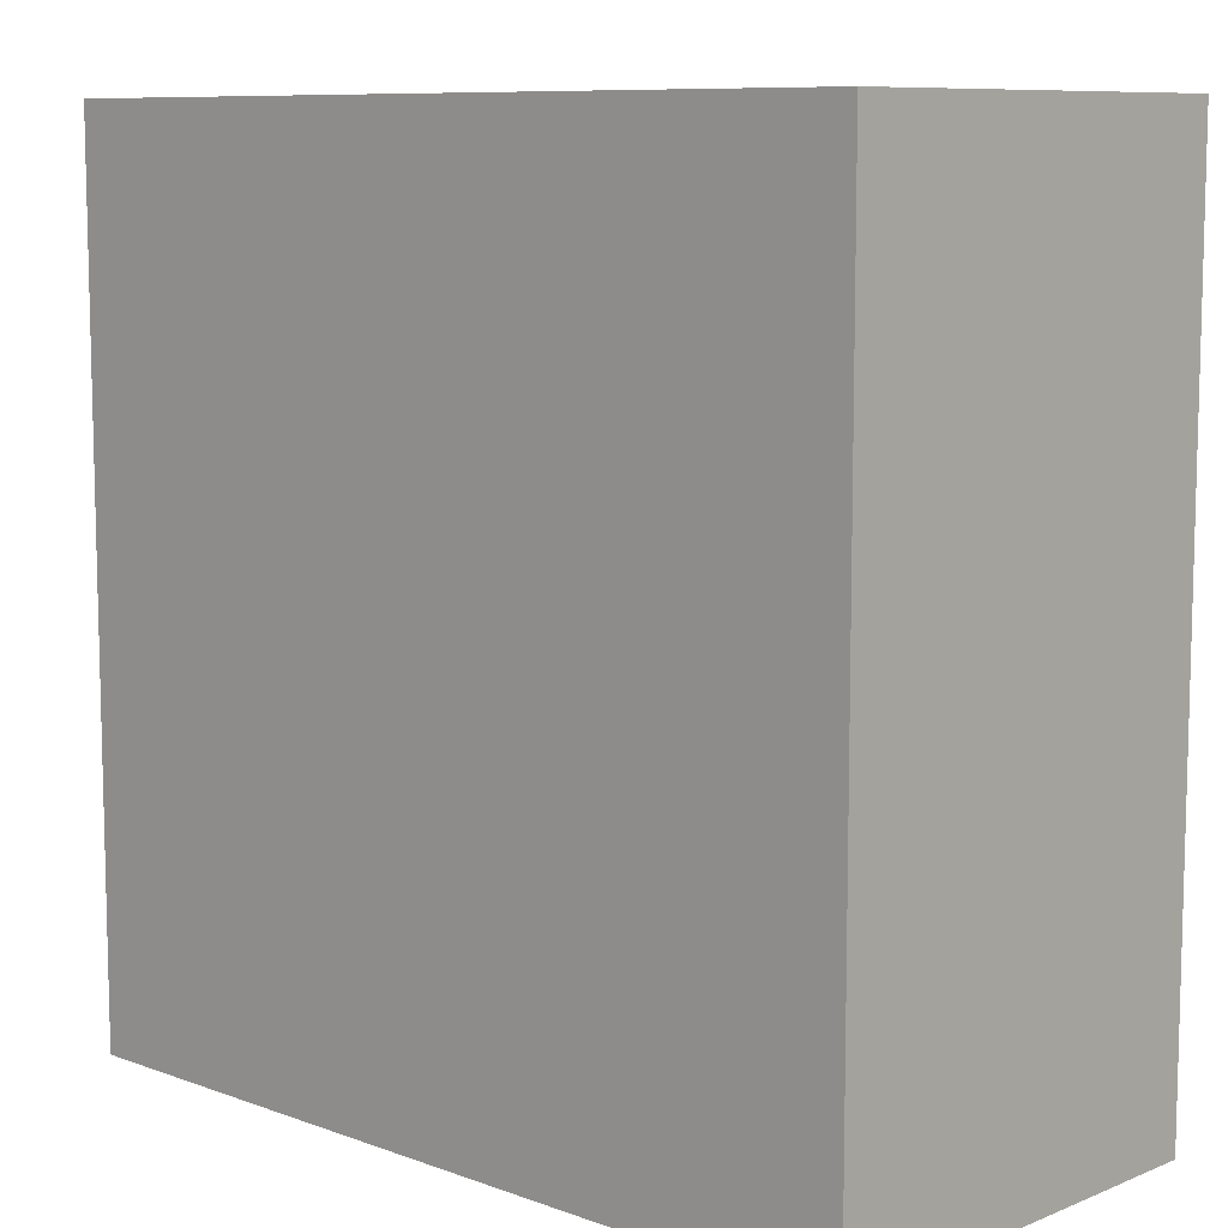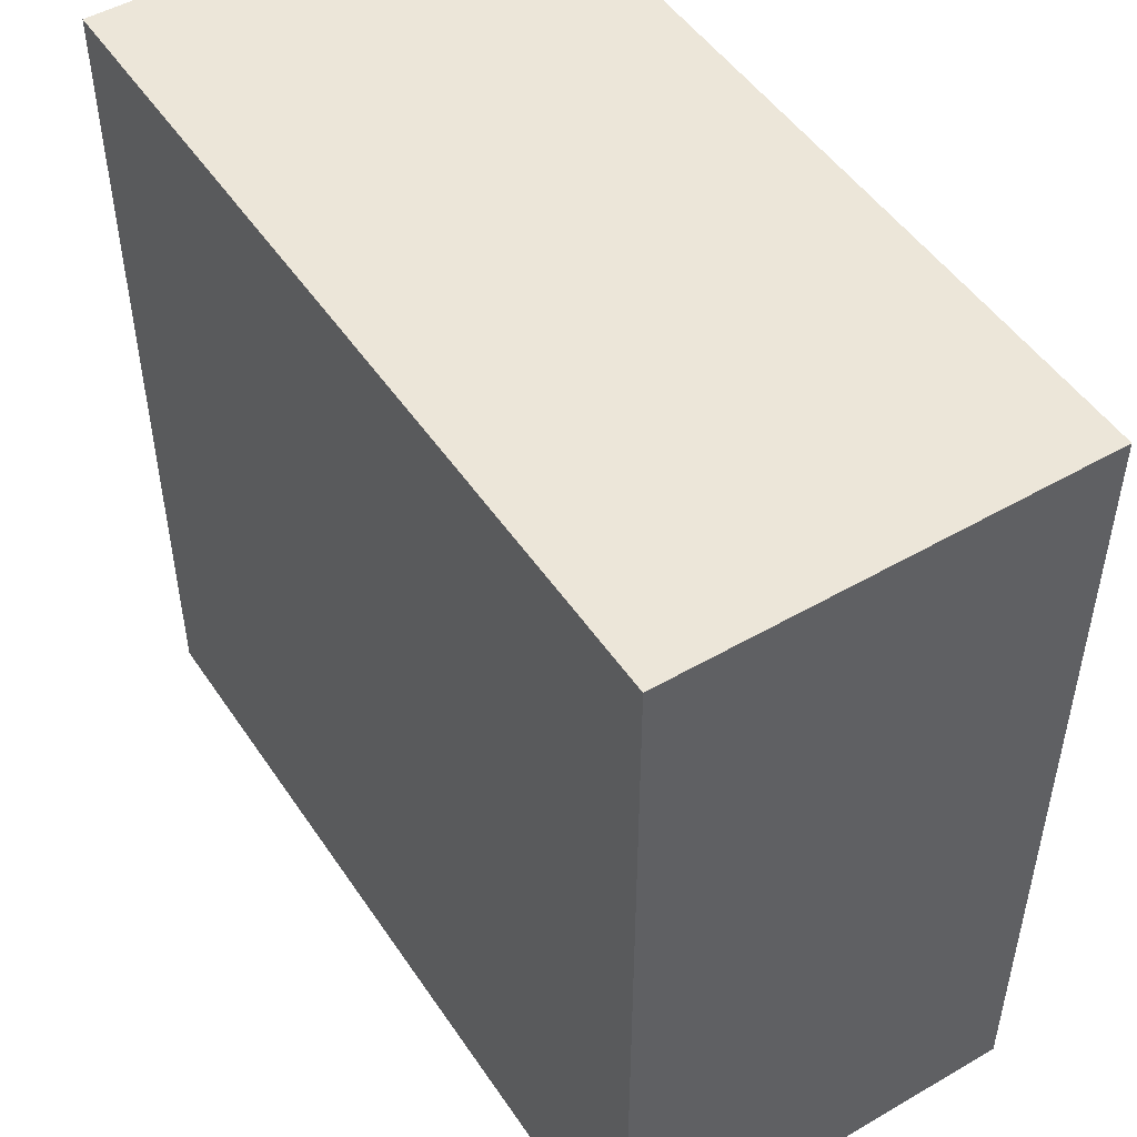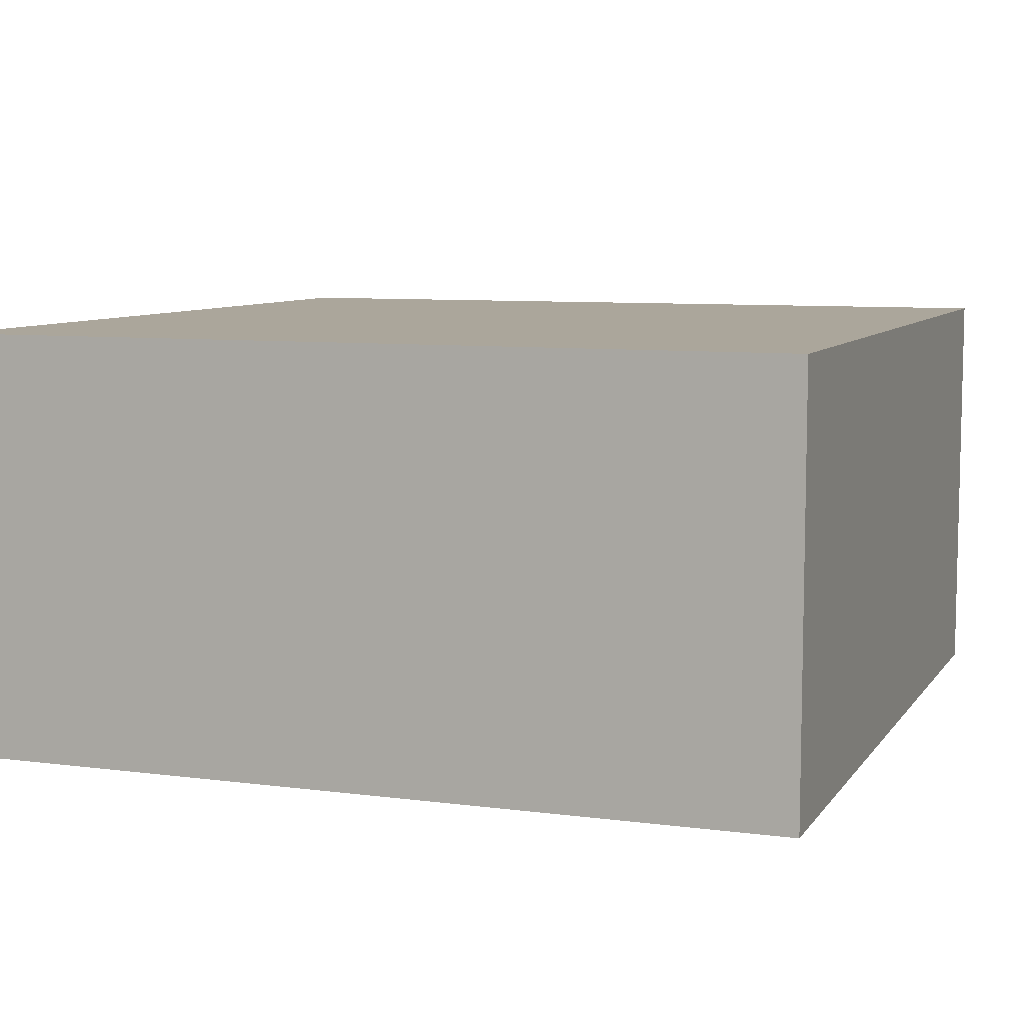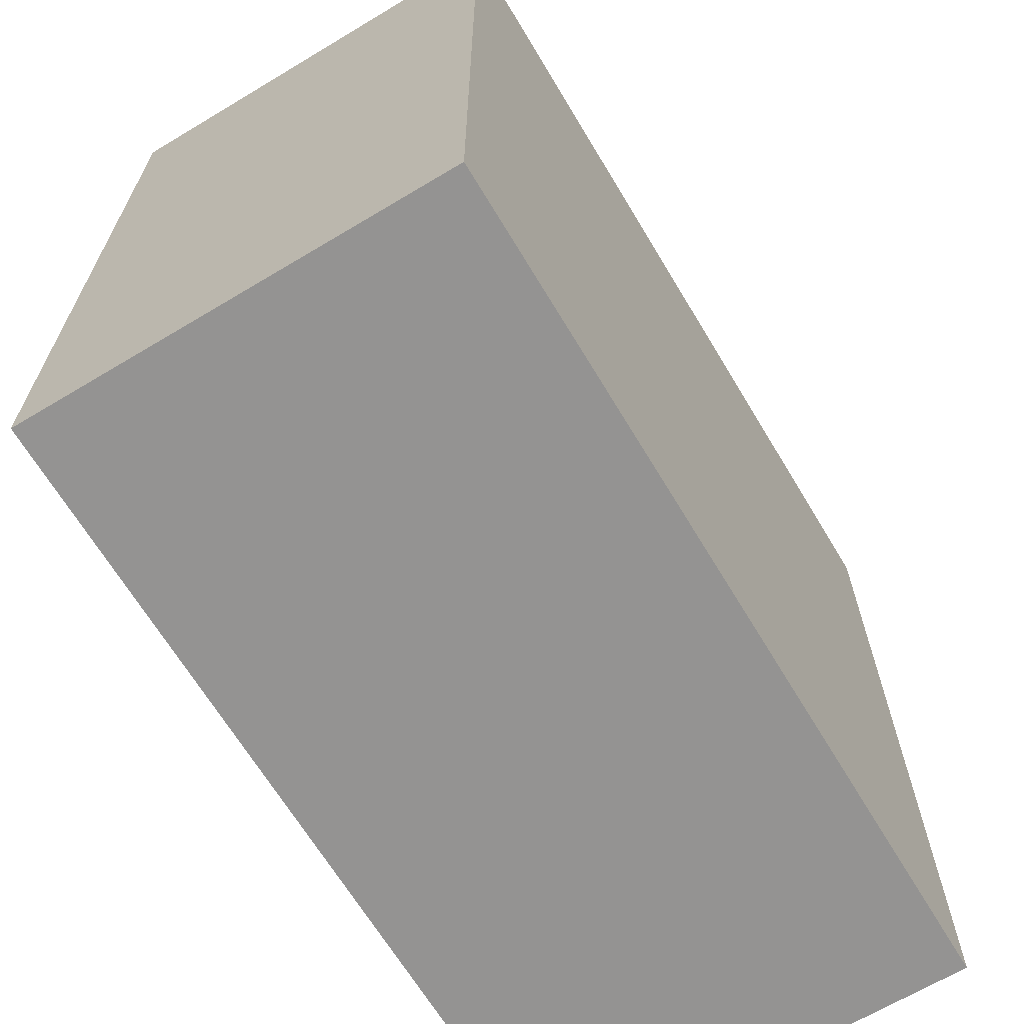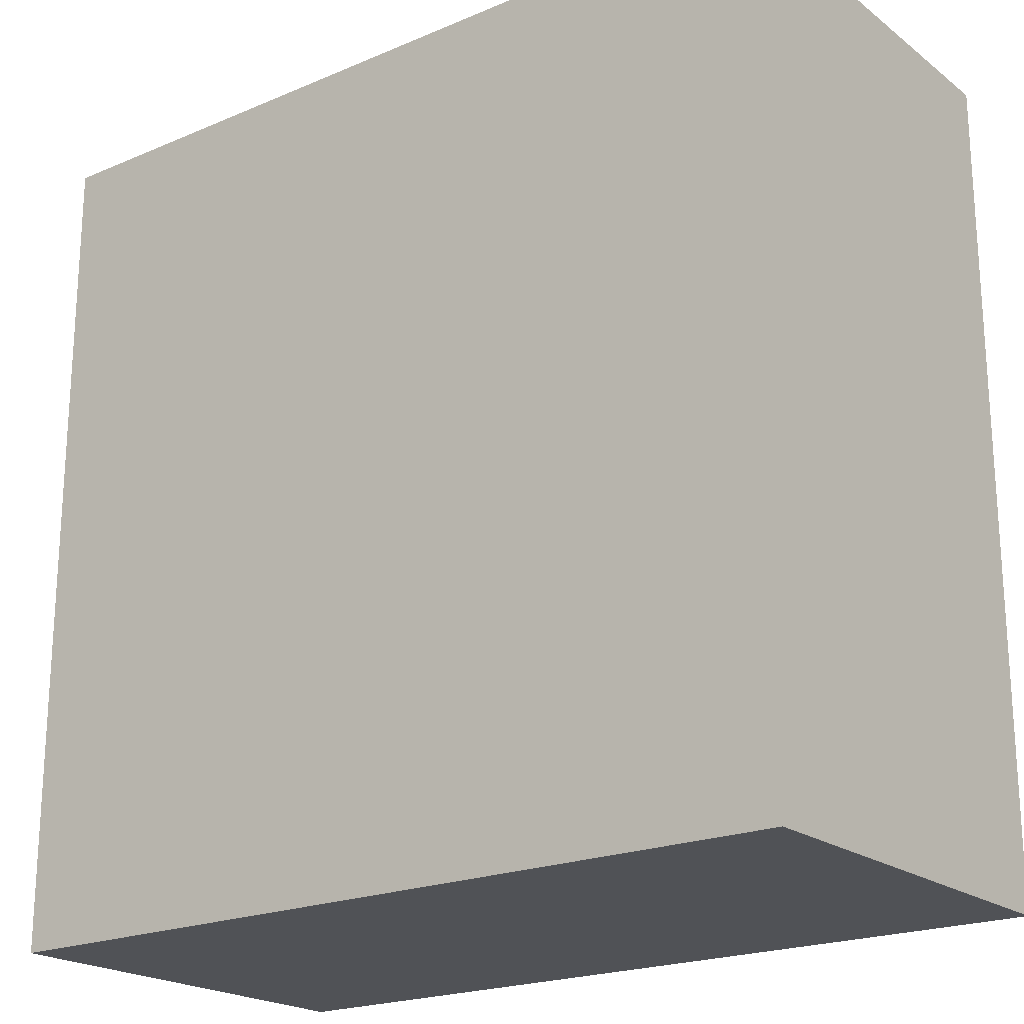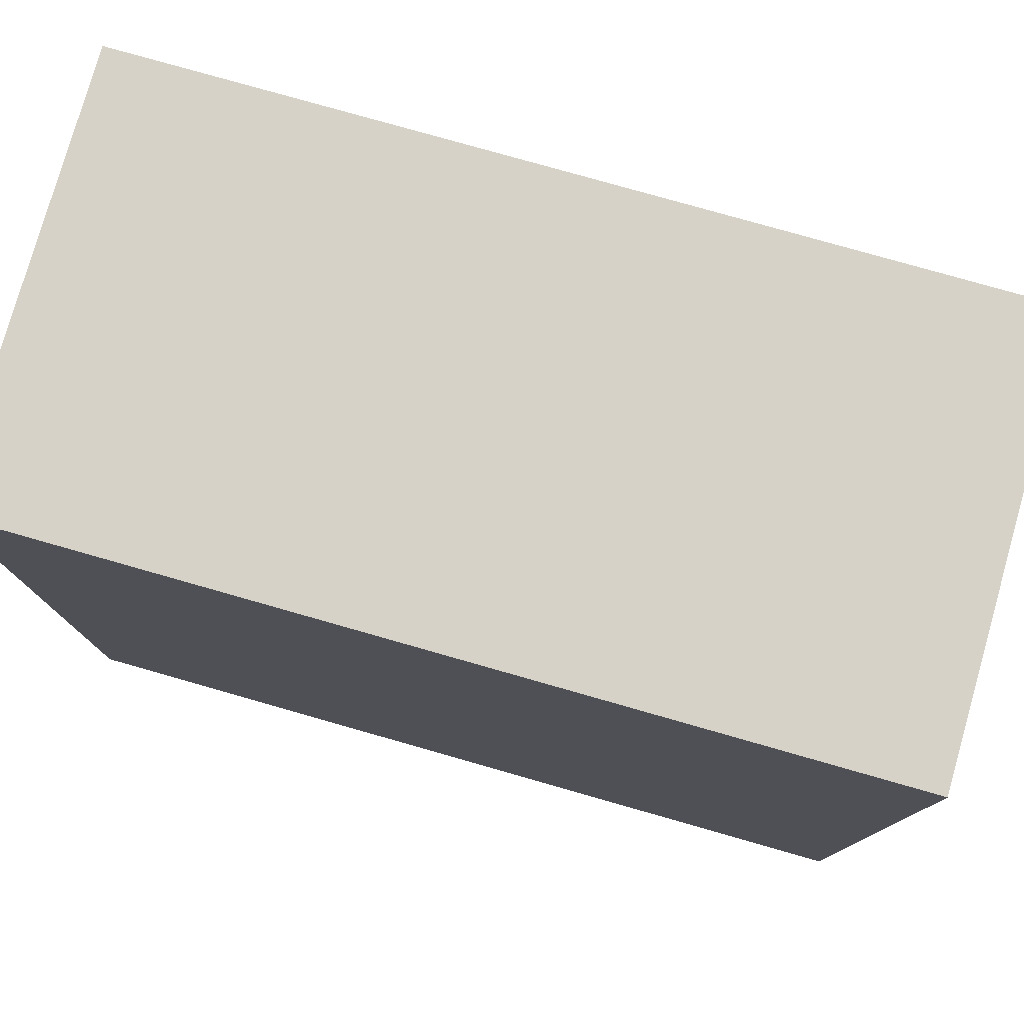
<metadata>
{"format":"obj","ext":"obj","renderer":"f3d","projection":"perspective","resolution":1024,"background":"white","views":[{"elev":9.1,"azim":43.6,"up":"+Z"},{"elev":49.5,"azim":-122.6,"up":"+Z"},{"elev":8.0,"azim":110.2,"up":"+Y"},{"elev":-66.8,"azim":-59.0,"up":"+Z"},{"elev":-21.0,"azim":-142.8,"up":"+Z"},{"elev":78.5,"azim":-164.1,"up":"+Z"}]}
</metadata>
<code>
o
v -3.2 0 3.2
v -3.2 0 -3.2
v -3.2 0.1 3.2
v -3.2 0.1 2.2
v -3.2 0.1 -3.2
v -3.2 3.2 3.2
v -3.2 3.2 2.2
v -3.2 3.2 -3.2
v 3.2 0 3.2
v 3.2 0 -3.2
v 3.2 0.1 3.2
v 3.2 0.1 -3.2
v 3.2 3.2 3.2
v 3.2 3.2 -3.2
v -3.2 0 3.2
v -3.2 0.1 3.2
v -3.2 3.2 3.2
v -2.2 0.1 3.2
v -2.2 3.2 3.2
v 3.2 0 3.2
v 3.2 0.1 3.2
v 3.2 3.2 3.2
v -3.2 0 -3.2
v -3.2 0.1 -3.2
v -3.2 3.2 -3.2
v 3.2 0 -3.2
v 3.2 0.1 -3.2
v 3.2 3.2 -3.2
v -3.2 0 3.2
v 3.2 0 3.2
v -3.2 0 -3.2
v 3.2 0 -3.2
v -3.2 3.2 3.2
v -2.2 3.2 3.2
v 3.2 3.2 3.2
v -2.5 3.2 3.1
v -2.3 3.2 3.1
v -2.1 3.2 3.1
v -1.9 3.2 3.1
v -2.5 3.2 2.9
v -2.3 3.2 2.9
v -2.1 3.2 2.9
v -1.9 3.2 2.9
v -2.5 3.2 2.8
v -2.2 3.2 2.8
v -3.1 3.2 2.5
v -2.9 3.2 2.5
v -2.8 3.2 2.5
v -2.5 3.2 2.5
v -2.7 3.2 2.4
v -2.5 3.2 2.4
v -3.1 3.2 2.3
v -2.9 3.2 2.3
v -3.2 3.2 2.2
v -2.8 3.2 2.2
v -2.7 3.2 2.2
v -2.5 3.2 2.2
v -3.1 3.2 2.1
v -2.9 3.2 2.1
v -3.1 3.2 1.9
v -2.9 3.2 1.9
v -3.2 3.2 -3.2
v 3.2 3.2 -3.2
f 3 2 1
f 4 2 3
f 5 2 4
f 6 4 3
f 7 5 4
f 7 4 6
f 8 5 7
f 9 10 11
f 11 10 12
f 11 12 13
f 13 12 14
f 18 16 15
f 18 17 16
f 19 17 18
f 20 18 15
f 21 19 18
f 21 18 20
f 22 19 21
f 23 24 26
f 24 25 27
f 26 24 27
f 27 25 28
f 31 30 29
f 32 30 31
f 33 34 36
f 36 34 37
f 34 35 38
f 38 35 39
f 33 36 40
f 36 37 40
f 37 34 41
f 40 37 41
f 38 39 42
f 34 38 42
f 39 35 43
f 42 39 43
f 33 40 44
f 40 41 44
f 34 42 45
f 44 41 45
f 41 34 45
f 42 43 45
f 33 44 46
f 46 44 47
f 47 44 48
f 44 45 49
f 48 44 49
f 48 49 50
f 49 45 51
f 50 49 51
f 33 46 52
f 46 47 52
f 47 48 53
f 52 47 53
f 33 52 54
f 52 53 54
f 53 48 55
f 54 53 55
f 48 50 55
f 50 51 56
f 55 50 56
f 51 45 57
f 56 51 57
f 55 56 58
f 54 55 58
f 56 57 58
f 58 57 59
f 54 58 60
f 58 59 60
f 59 57 61
f 60 59 61
f 54 60 62
f 60 61 62
f 43 35 63
f 62 61 63
f 45 43 63
f 61 57 63
f 57 45 63

</code>
